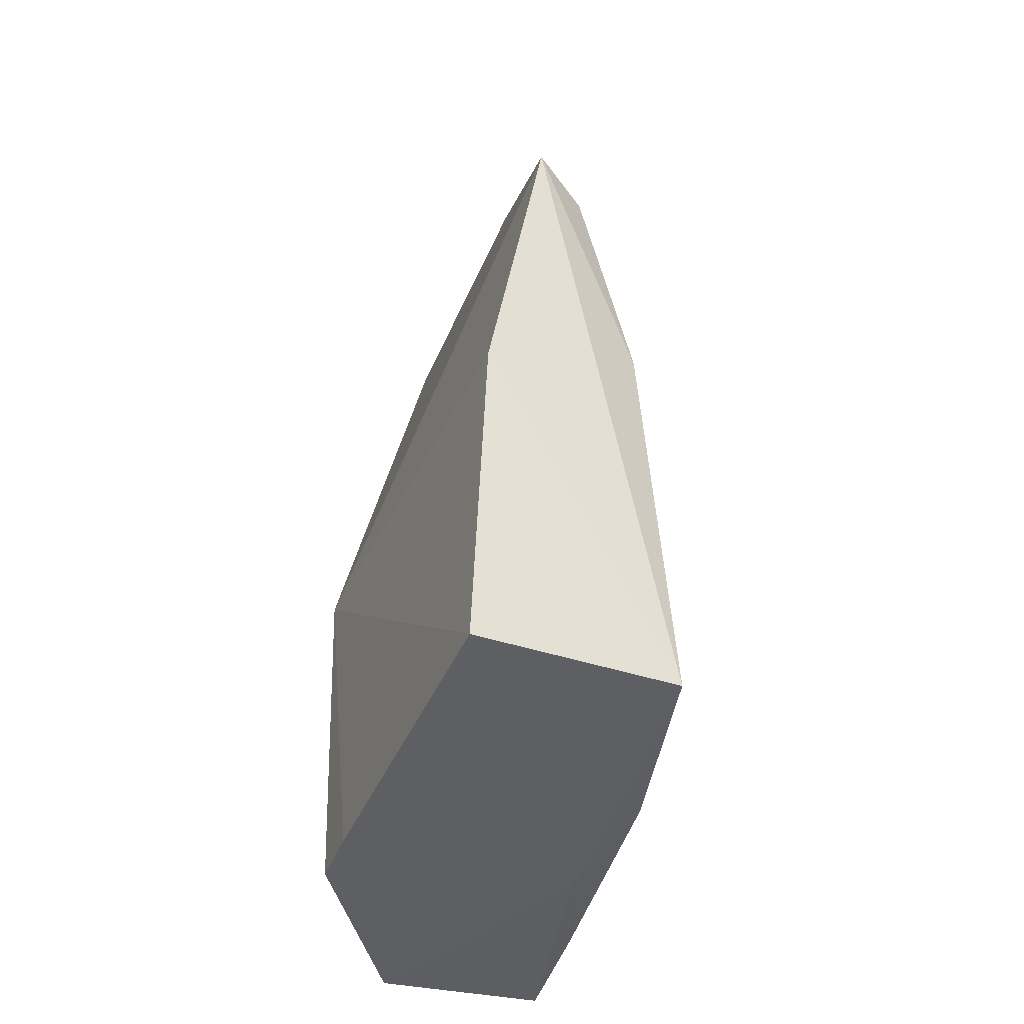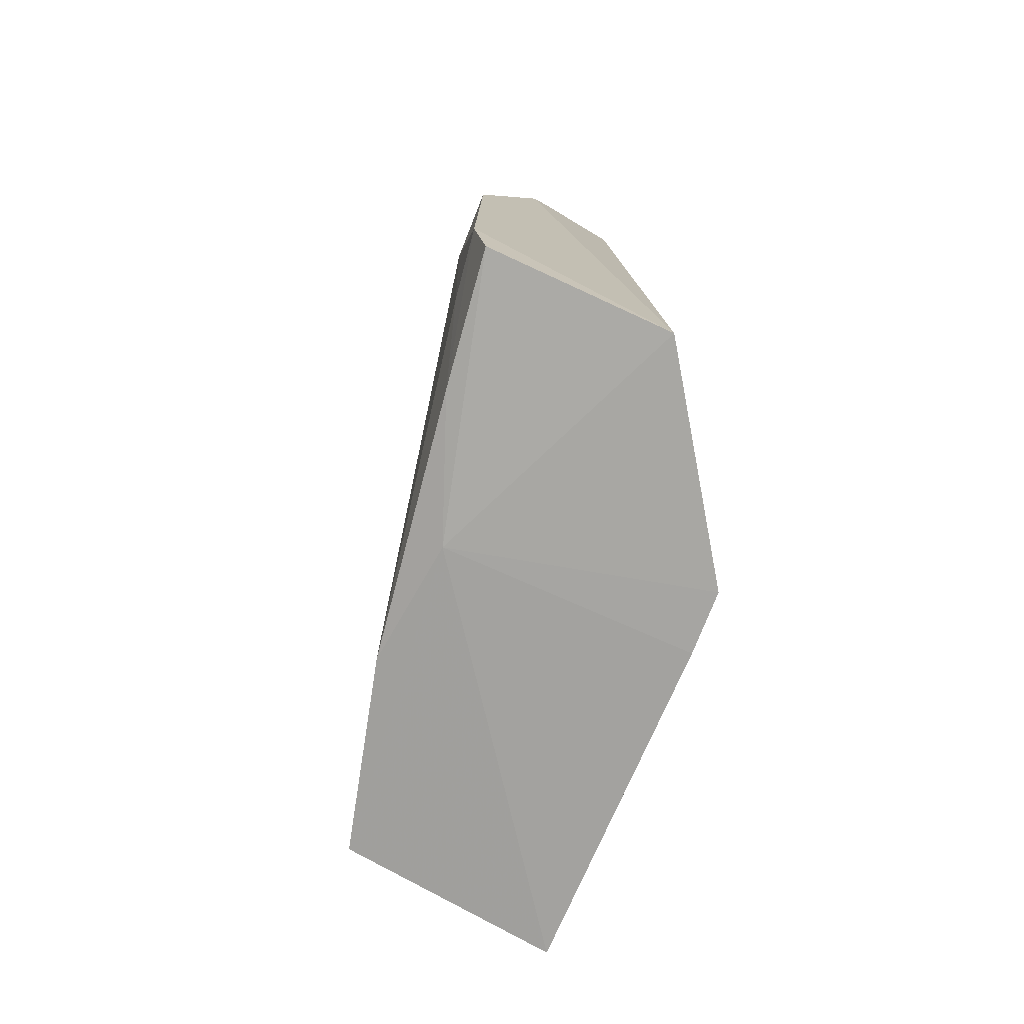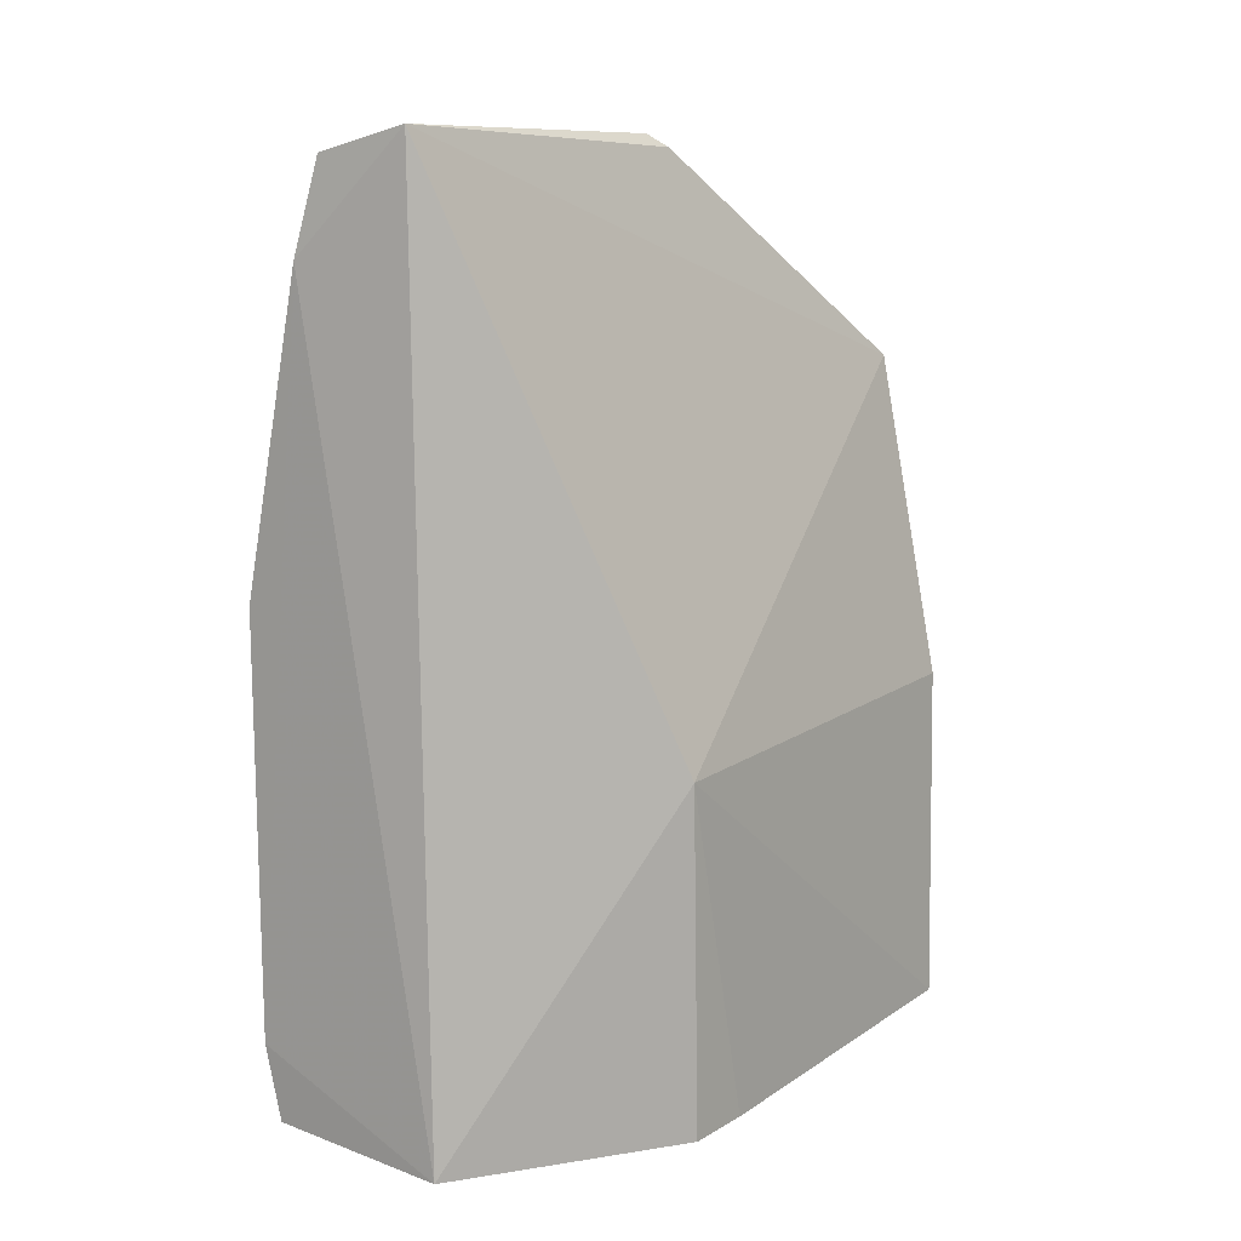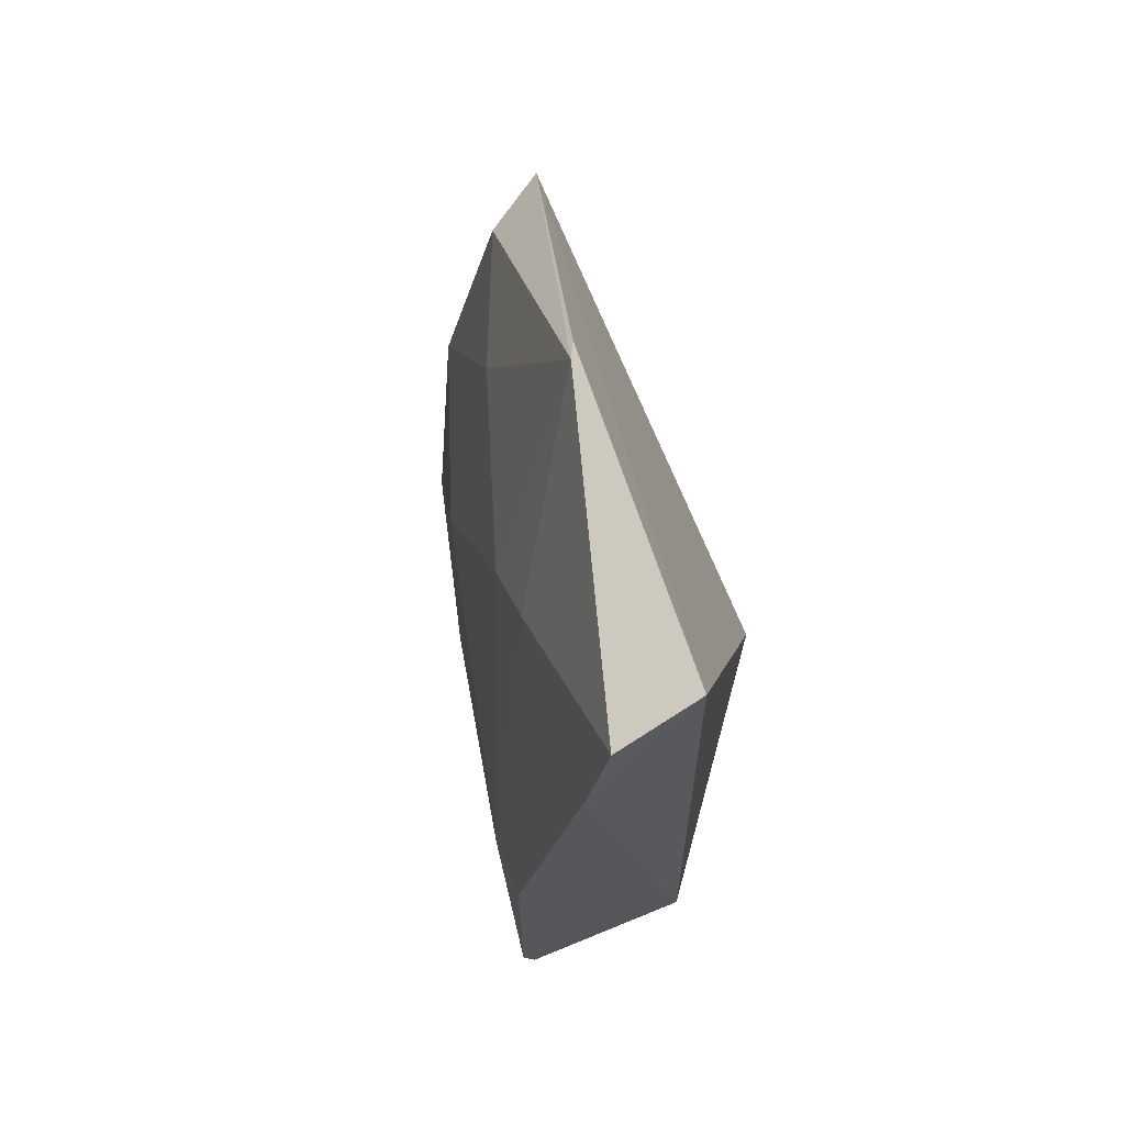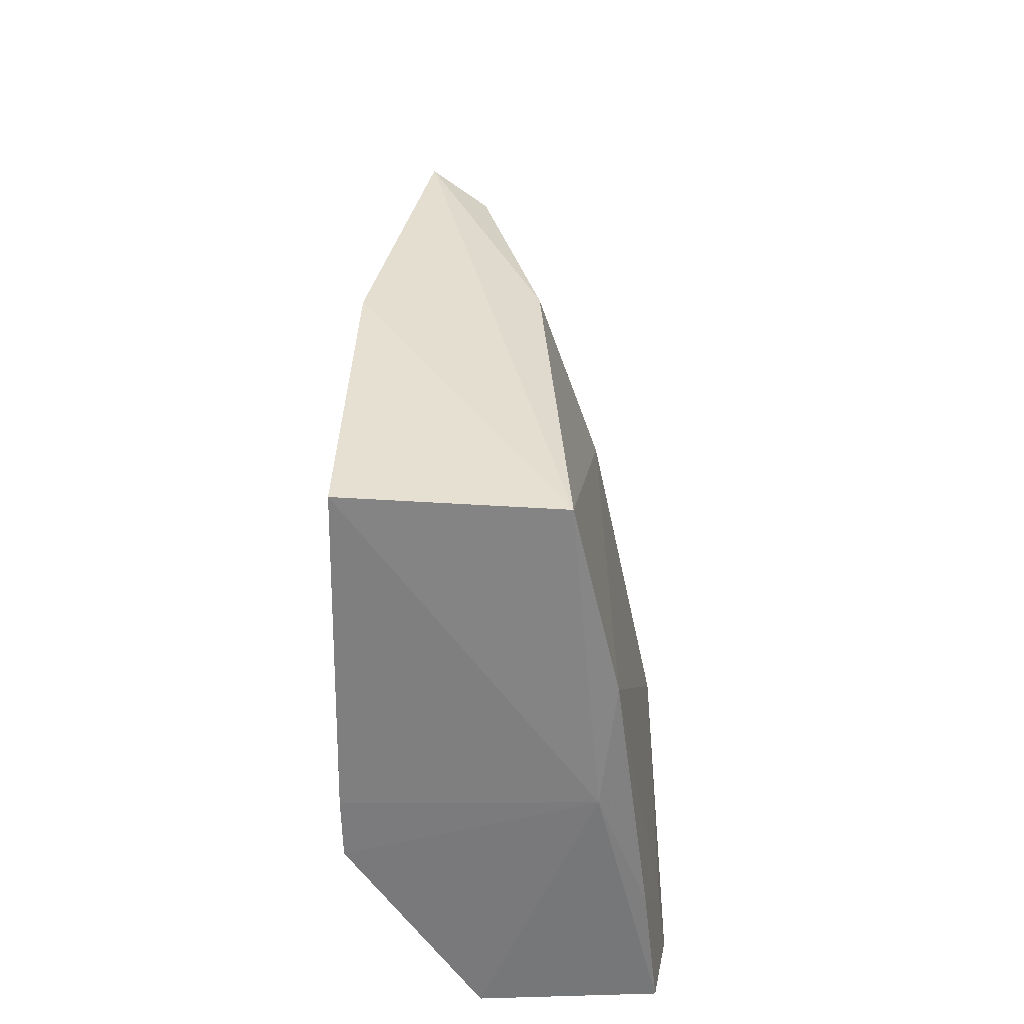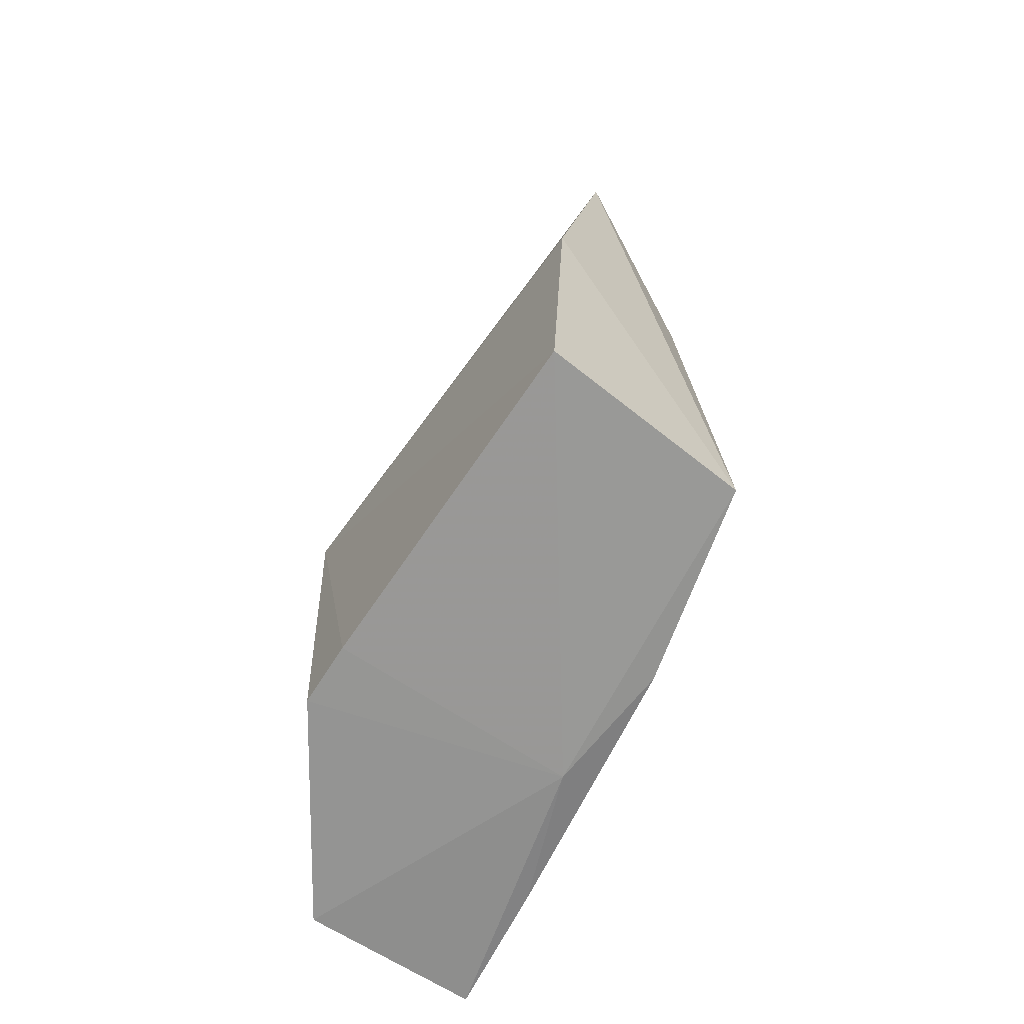
<metadata>
{"format":"obj","ext":"obj","renderer":"f3d","projection":"perspective","resolution":1024,"background":"white","views":[{"elev":-38.6,"azim":157.6,"up":"+Z"},{"elev":-77.0,"azim":-22.9,"up":"+Z"},{"elev":10.3,"azim":37.7,"up":"+Z"},{"elev":70.5,"azim":-21.3,"up":"+Z"},{"elev":-54.7,"azim":179.2,"up":"+Z"},{"elev":-65.2,"azim":145.4,"up":"+Z"}]}
</metadata>
<code>
v -0.01211 0.08364 0.05141
v -0.003554 0.07629 0.02035
v -0.00431 0.1002 0.02182
v -0.01578 0.09849 0.004168
v -0.02234 0.06532 0.006046
v -0.003721 0.09959 0.003465
v -0.01105 0.09801 0.03845
v -0.007747 0.09988 0.03954
v -0.01249 0.06615 0.05153
v -0.01136 0.06581 0.001252
v -0.02225 0.06891 0.02563
v -0.01437 0.09774 0.02672
v -0.01155 0.0848 0.05073
v -0.02155 0.06555 0.001977
v -0.01766 0.08054 0.002232
v -0.003833 0.0771 0.00162
v -0.01862 0.065 0.04535
v -0.01848 0.08767 0.003224
v -0.01811 0.08723 0.02661
v -0.00371 0.08065 0.001847
v -0.02231 0.06505 0.02859
v -0.01731 0.06542 0.05028
v -0.02183 0.06901 0.006104
v -0.02061 0.07294 0.002354
v -0.01786 0.07954 0.03795
v -0.01784 0.07572 0.04149
v -0.01425 0.09048 0.03817
f 6 3 2
f 6 4 3
f 8 2 3
f 8 7 1
f 8 3 4
f 9 2 8
f 10 2 9
f 12 8 4
f 12 7 8
f 13 9 8
f 13 8 1
f 13 1 9
f 14 10 5
f 15 4 6
f 15 10 14
f 16 2 10
f 16 10 15
f 17 10 9
f 17 5 10
f 18 4 15
f 19 12 4
f 19 18 11
f 19 4 18
f 20 6 2
f 20 2 16
f 20 16 15
f 20 15 6
f 21 11 5
f 21 5 17
f 22 17 9
f 22 9 1
f 23 5 11
f 23 11 18
f 24 18 15
f 24 15 14
f 24 23 18
f 24 14 5
f 24 5 23
f 25 19 11
f 26 17 22
f 26 22 1
f 26 1 25
f 26 21 17
f 26 25 11
f 26 11 21
f 27 25 1
f 27 1 7
f 27 7 12
f 27 12 19
f 27 19 25

</code>
